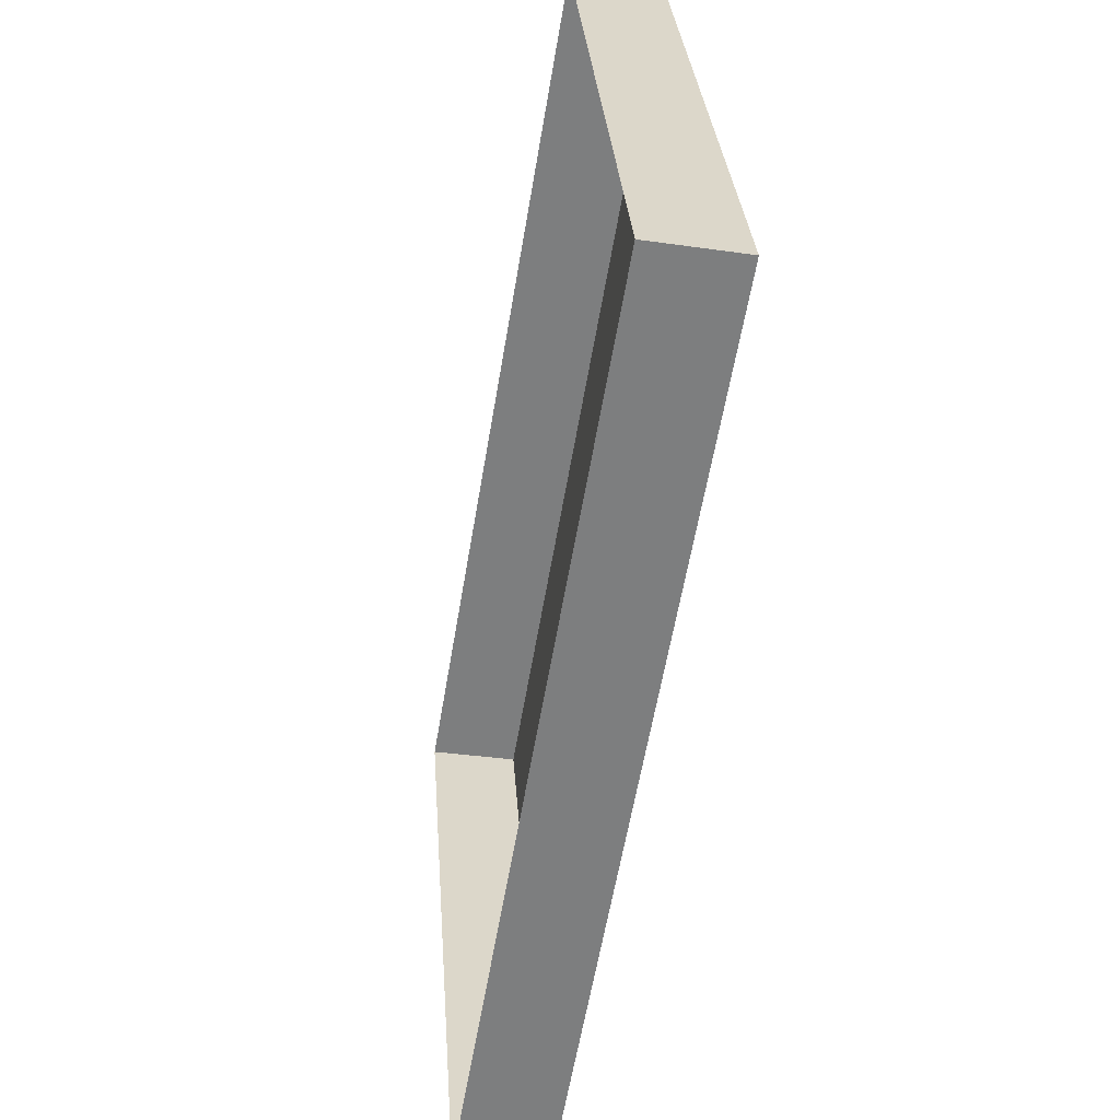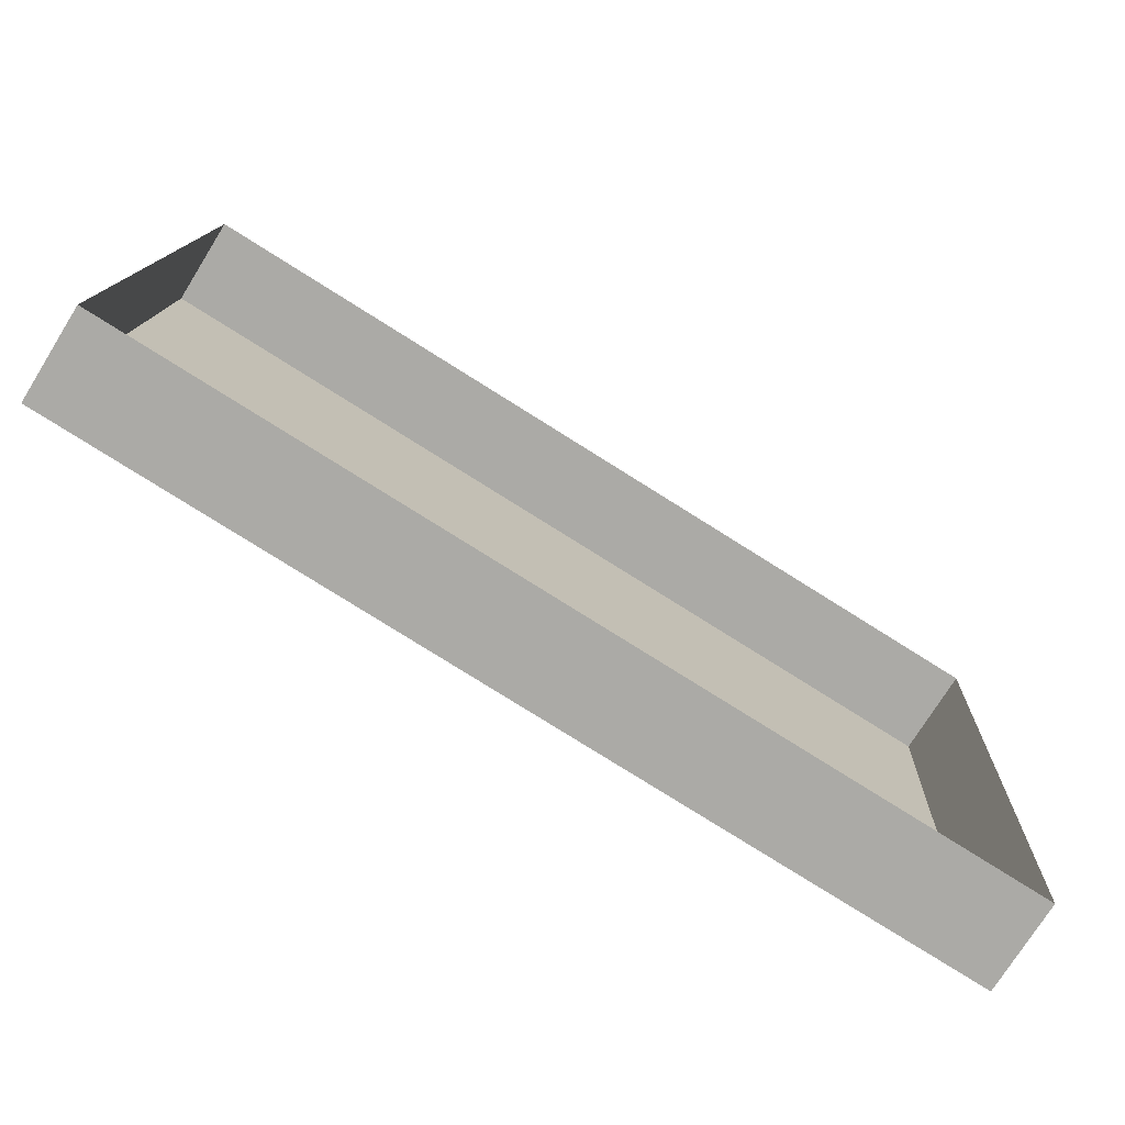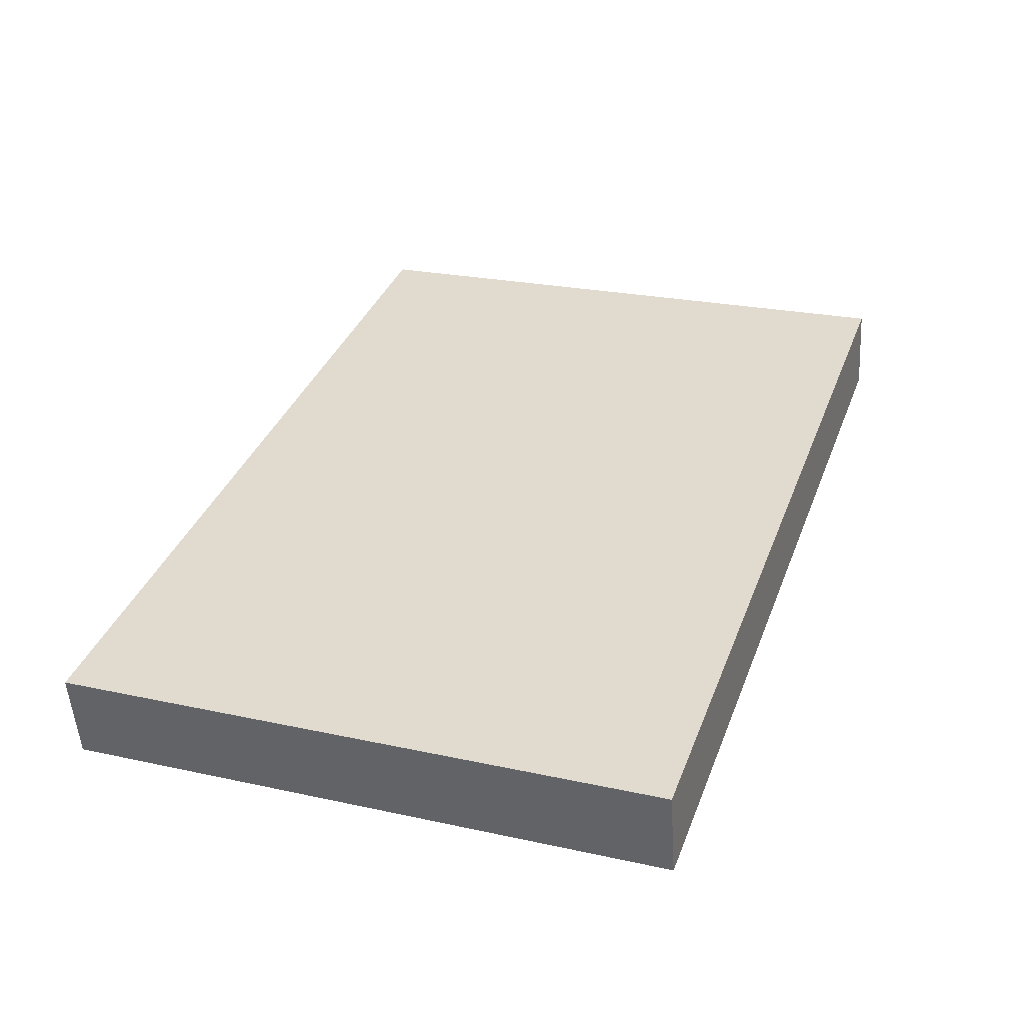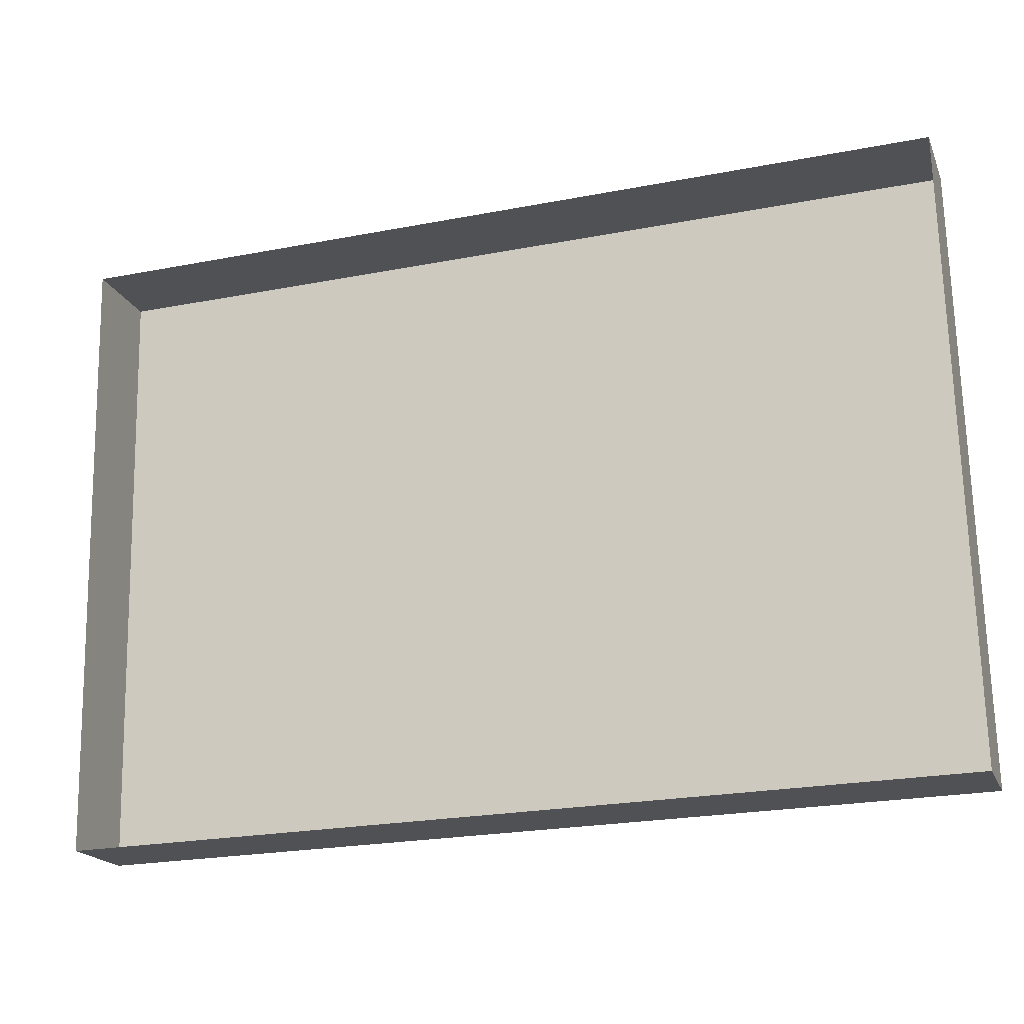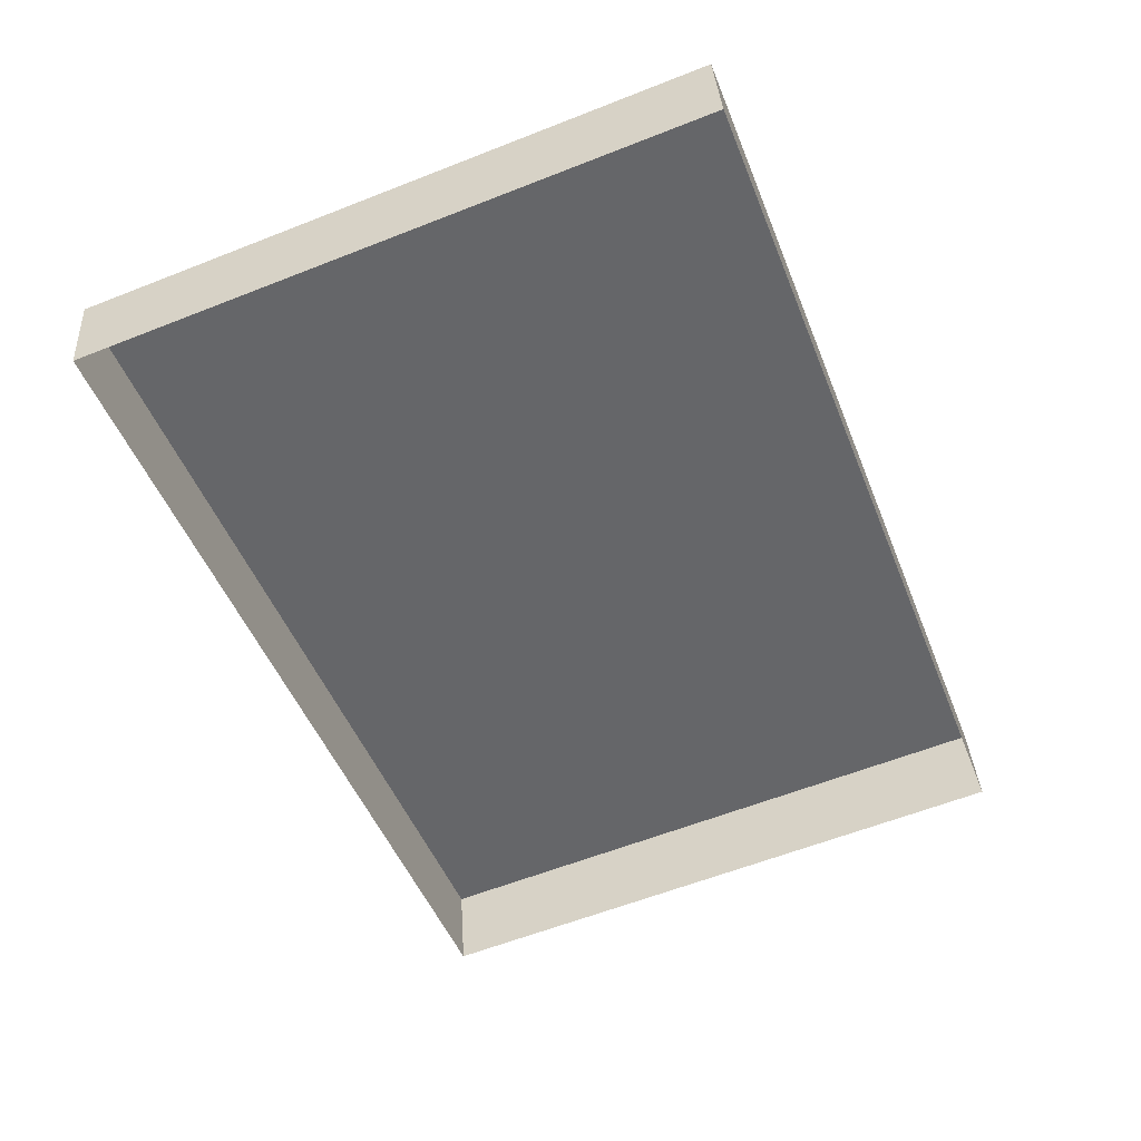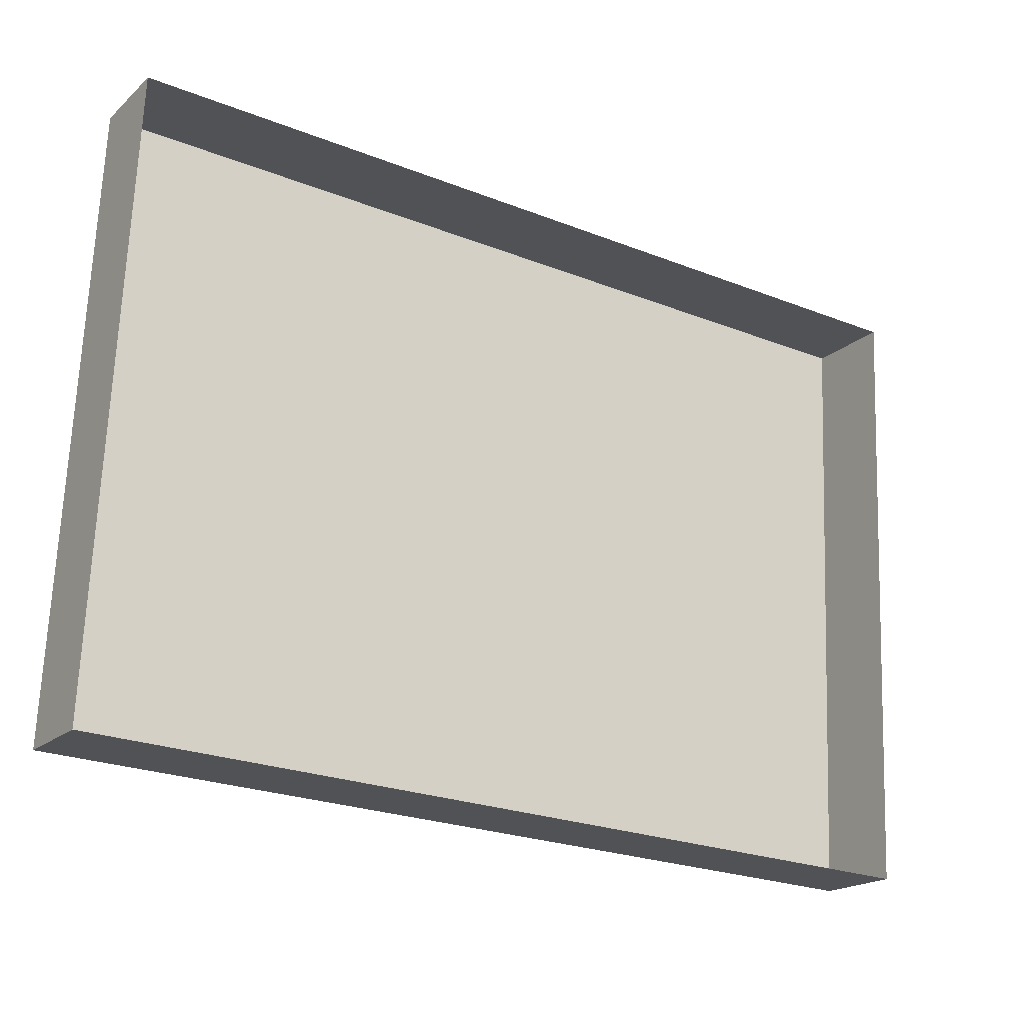
<metadata>
{"format":"obj","ext":"obj","renderer":"f3d","projection":"perspective","resolution":1024,"background":"white","views":[{"elev":-59.7,"azim":80.4,"up":"+Z"},{"elev":-79.7,"azim":-32.0,"up":"+Z"},{"elev":36.4,"azim":109.4,"up":"+Y"},{"elev":-23.5,"azim":18.0,"up":"+Z"},{"elev":-50.1,"azim":111.4,"up":"+Y"},{"elev":-24.3,"azim":-32.9,"up":"+Z"}]}
</metadata>
<code>
o mesh22/mesh22-geometry#mesh22-geometry
v 0.1286 0.03148 0.08397
v 0.1286 0.01597 0.1556
v 0.1286 0.02114 0.08324
v 0.1286 0.02631 0.1564
v 0.02496 0.03148 0.08397
v 0.02496 0.01597 0.1556
v 0.02496 0.02114 0.08324
v 0.02496 0.02631 0.1564
f 1 2 3
f 2 1 4
f 3 5 1
f 5 4 1
f 4 6 2
f 5 3 7
f 4 5 8
f 6 4 8
f 6 5 7
f 5 6 8
f 3 2 1
f 4 1 2
f 1 5 3
f 1 4 5
f 2 6 4
f 7 3 5
f 8 5 4
f 8 4 6
f 7 5 6
f 8 6 5

</code>
